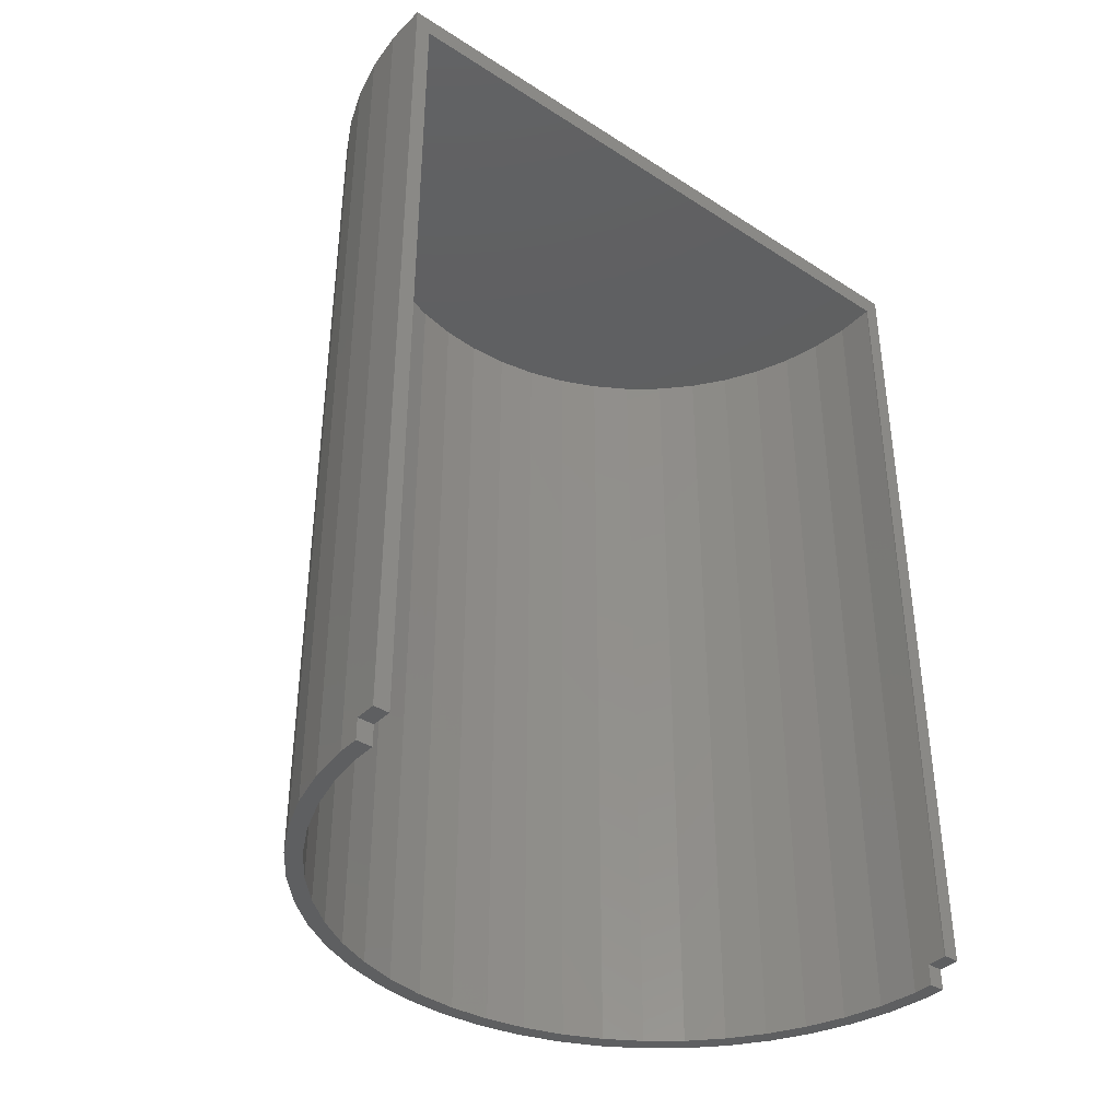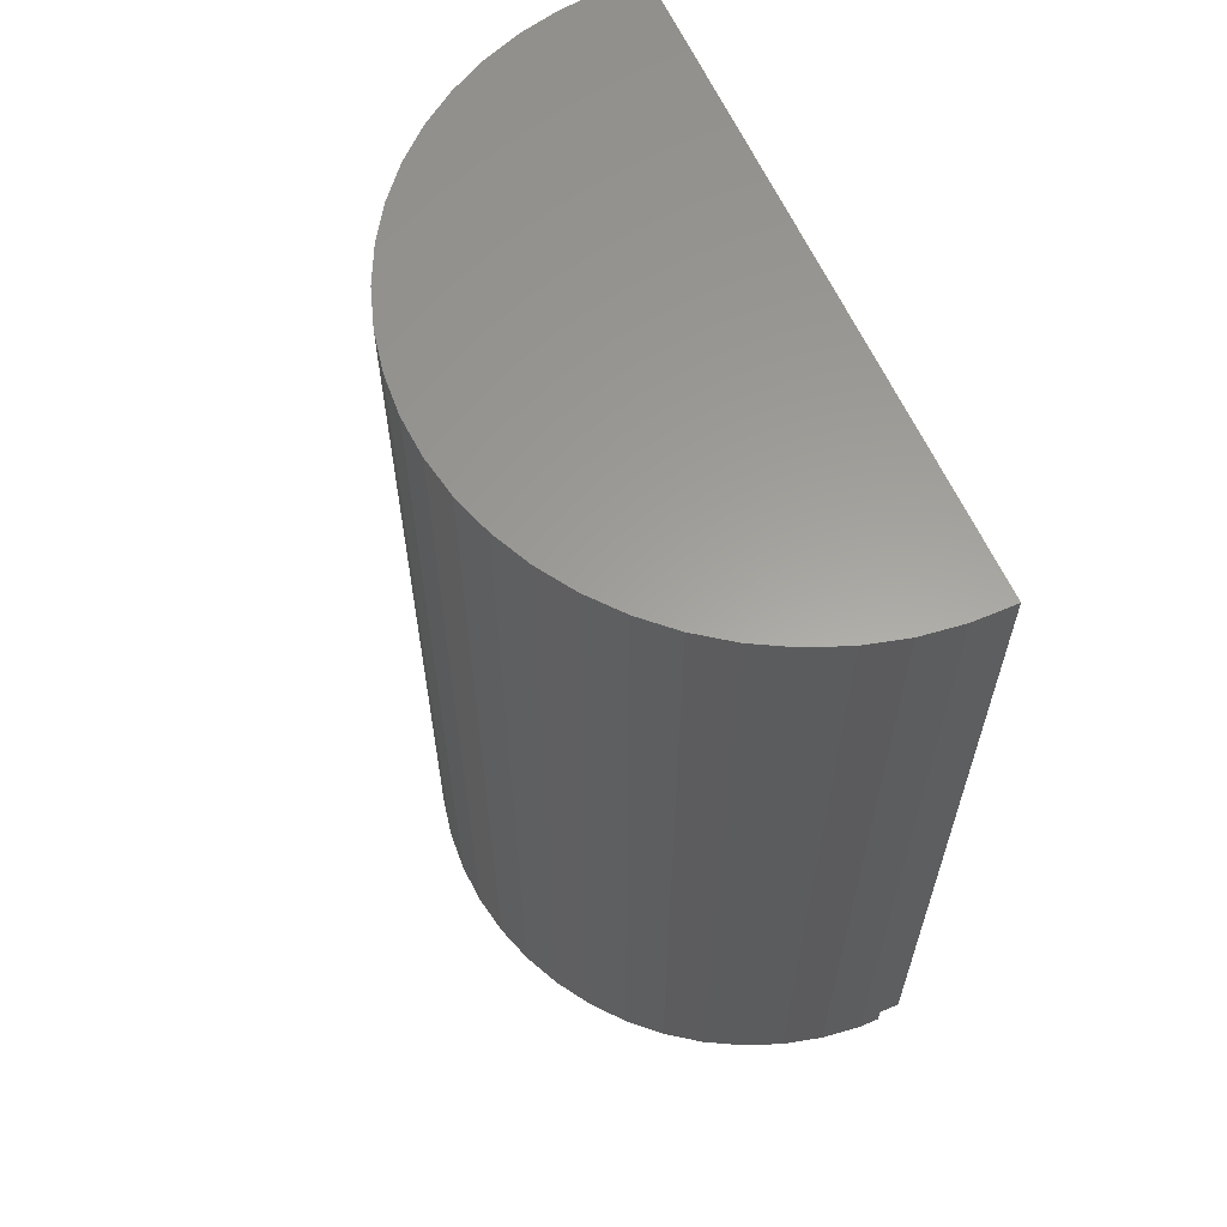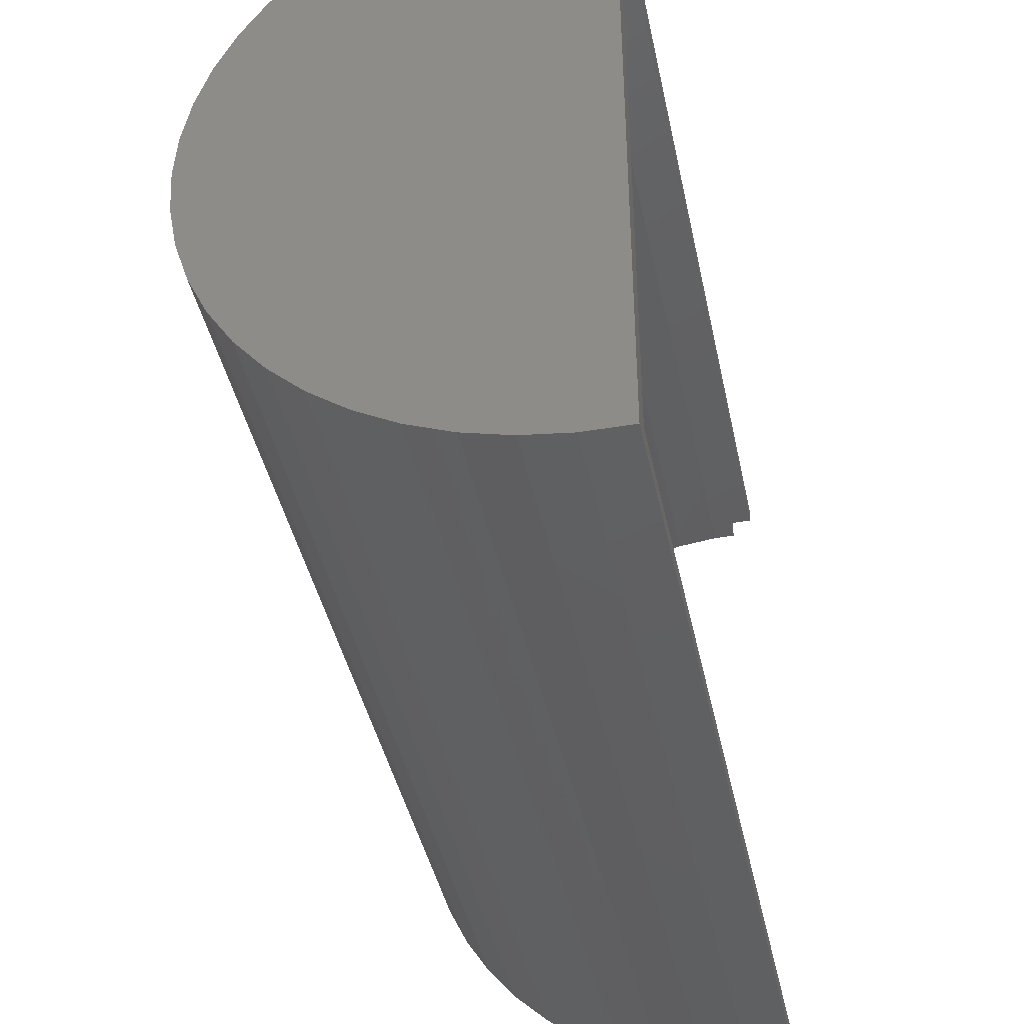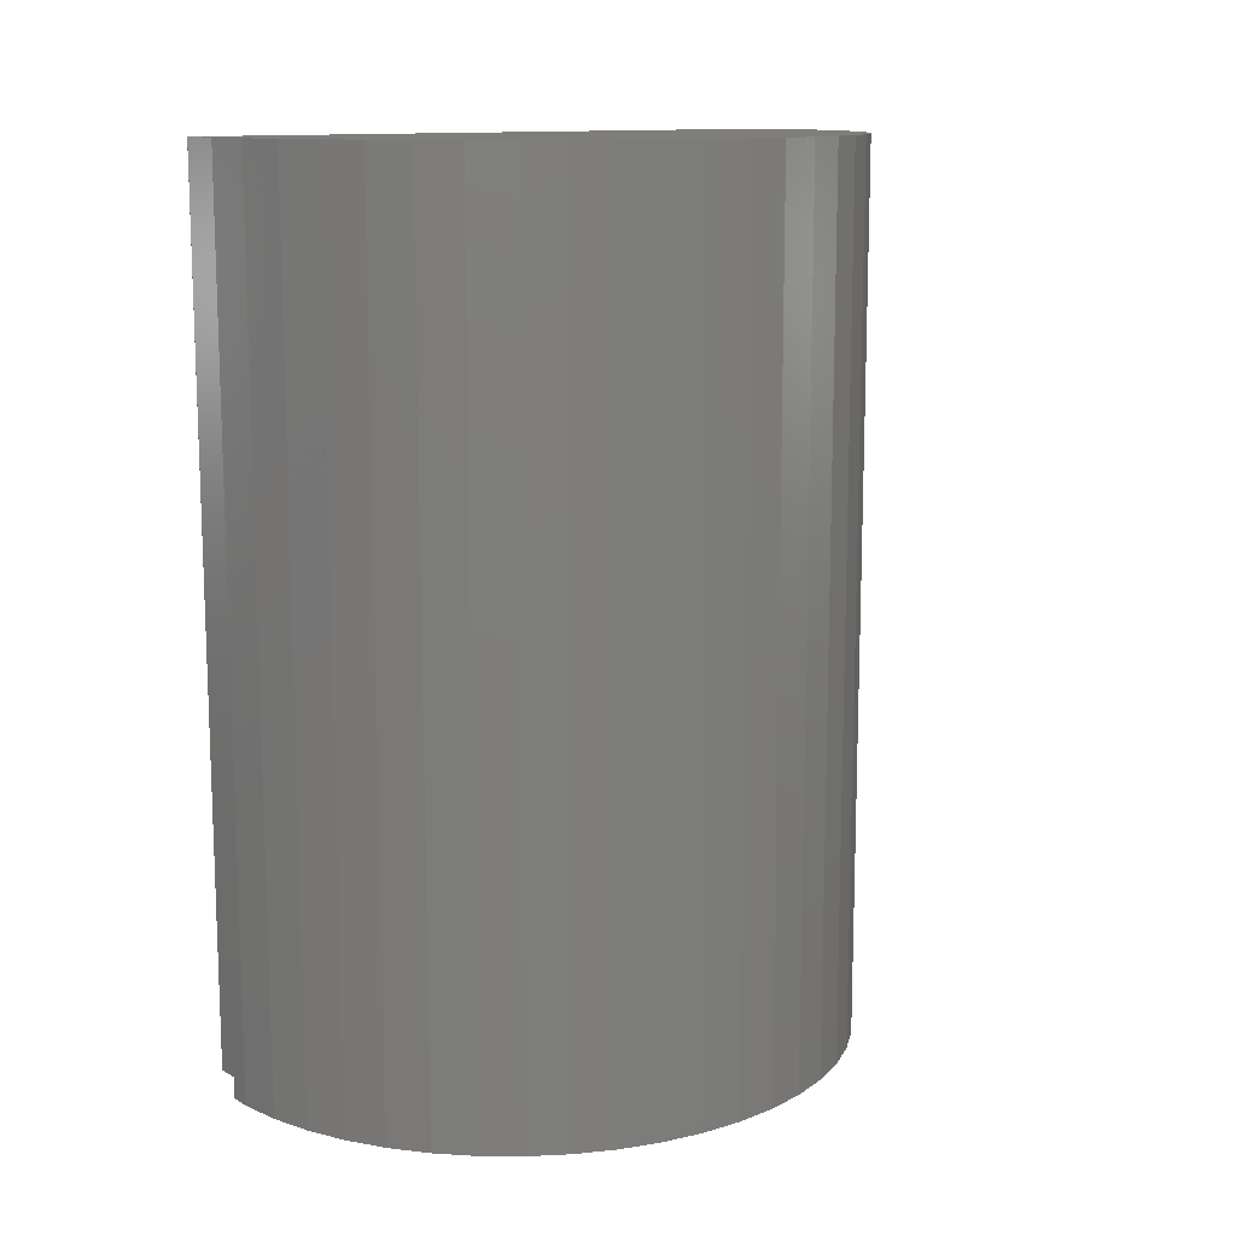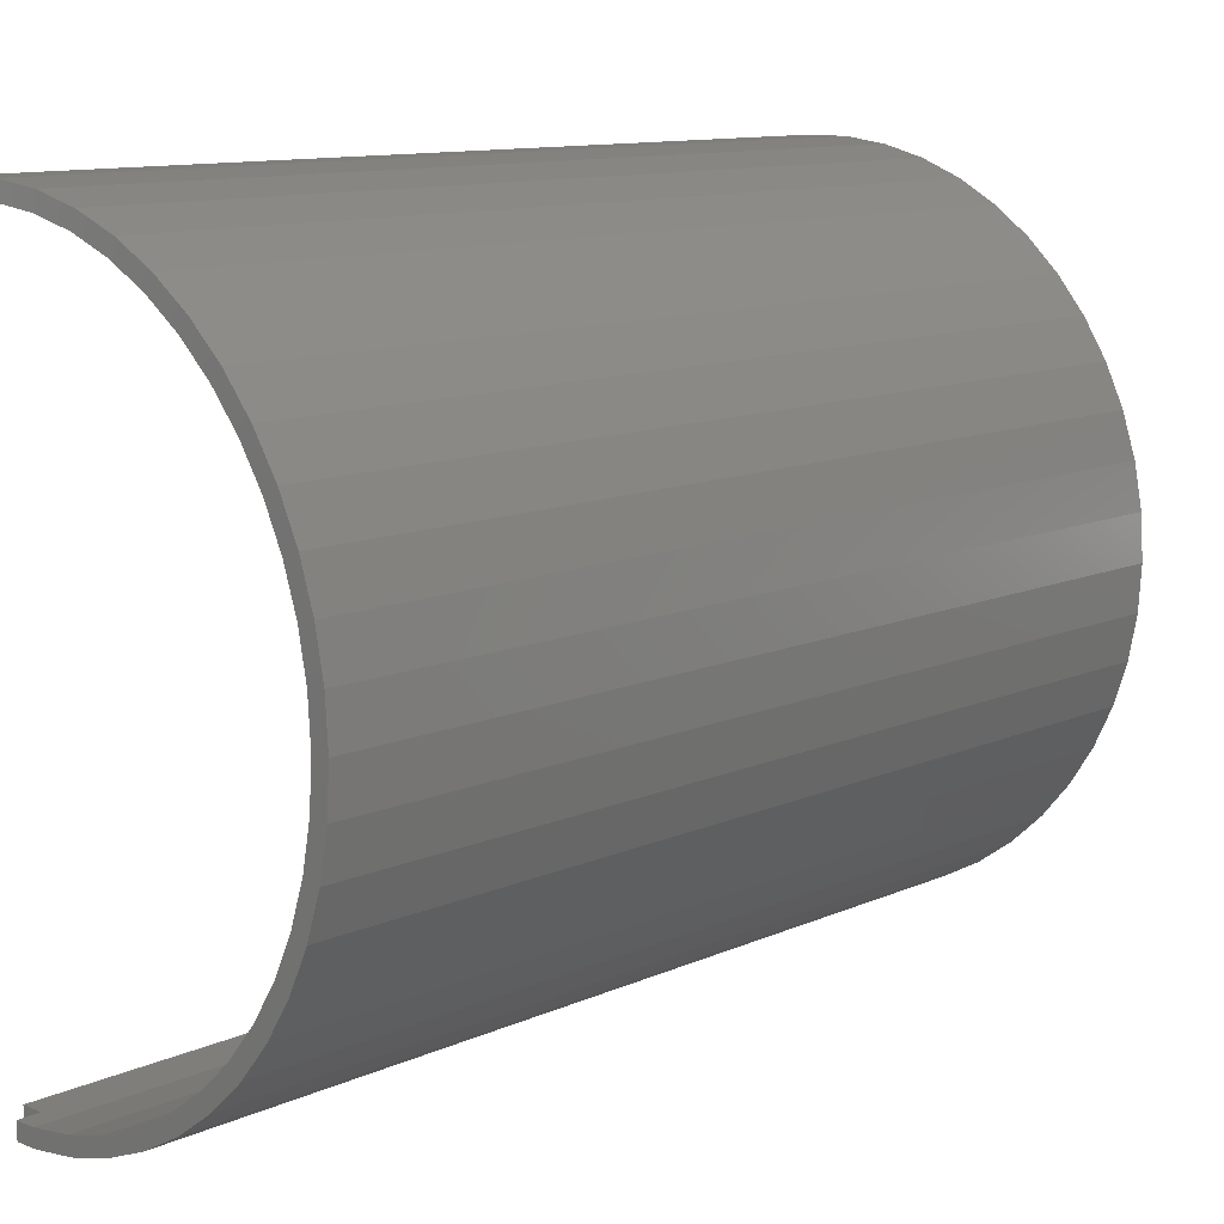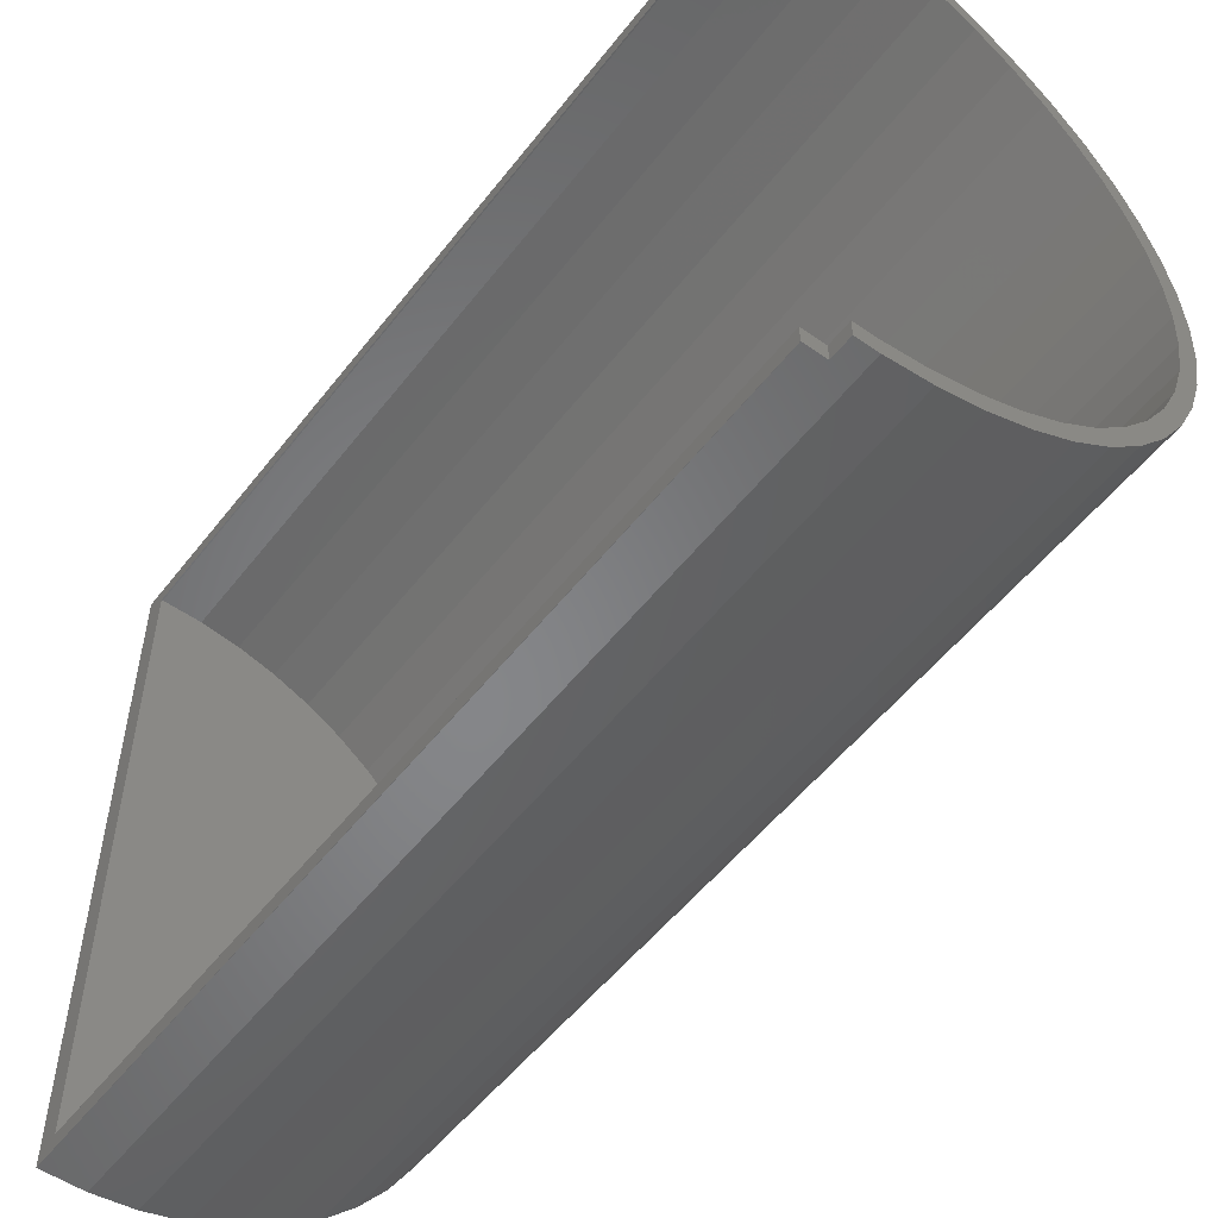
<metadata>
{"format":"stl","ext":"stl","renderer":"f3d","projection":"perspective","resolution":1024,"background":"white","views":[{"elev":-38.2,"azim":50.8,"up":"+Z"},{"elev":61.1,"azim":-23.7,"up":"+Z"},{"elev":-41.4,"azim":11.7,"up":"+Y"},{"elev":12.4,"azim":-128.7,"up":"+Z"},{"elev":11.4,"azim":-137.0,"up":"+Y"},{"elev":-53.1,"azim":143.1,"up":"+Y"}]}
</metadata>
<code>
# stl→obj: 124 verts, 244 faces
v -31.5 0 4
v -31.25 3.948 87
v -31.25 3.948 4
v -31.5 0 87
v 0 31.44 6
v 1.978 31.44 87
v 1.978 31.44 6
v -1.978 31.44 87
v -1.978 31.44 4
v 0 31.44 4
v -1.978 -31.44 87
v 0 -31.44 6
v 1.978 -31.44 87
v -1.978 -31.44 4
v 0 -31.44 4
v 1.978 -31.44 6
v -20.08 24.27 4
v -22.96 21.56 87
v -20.08 24.27 87
v -22.96 21.56 4
v -9.734 29.96 4
v -13.41 28.5 87
v -9.734 29.96 87
v -13.41 28.5 4
v -29.29 11.6 4
v -27.6 15.18 87
v -27.6 15.18 4
v -29.29 11.6 87
v -30.51 7.834 4
v -30.51 7.834 87
v -5.903 30.94 87
v -5.903 30.94 4
v 2 -31.43 87
v 2 -31.43 6
v 2 31.43 6
v 2 31.43 87
v -25.48 18.52 87
v -25.48 18.52 4
v -5.903 -30.94 87
v -9.734 -29.96 87
v -13.41 -28.5 87
v -16.88 26.6 87
v -16.88 -26.6 87
v -20.08 -24.27 87
v -22.96 -21.56 87
v -25.48 -18.52 87
v -27.6 -15.18 87
v -29.29 -11.6 87
v -30.51 -7.834 87
v -31.25 -3.948 87
v -16.88 26.6 4
v -1.884 -29.94 4
v 0 -29.94 4
v -5.621 -29.47 4
v -5.903 -30.94 4
v -9.271 -28.53 4
v -9.734 -29.96 4
v -12.77 -27.14 4
v -13.41 -28.5 4
v -16.07 -25.33 4
v -16.88 -26.6 4
v -19.12 -23.12 4
v -20.08 -24.27 4
v -21.87 -20.54 4
v -22.96 -21.56 4
v -24.27 -17.63 4
v -25.48 -18.52 4
v -26.29 -14.45 4
v -27.6 -15.18 4
v -27.89 -11.04 4
v -29.29 -11.6 4
v -29.06 -7.461 4
v -30.51 -7.834 4
v -29.76 -3.76 4
v -31.25 -3.948 4
v -1.884 29.94 4
v 0 29.94 4
v -5.621 29.47 4
v -9.271 28.53 4
v -12.77 27.14 4
v -16.07 25.33 4
v -19.12 23.12 4
v -21.87 20.54 4
v -24.27 17.63 4
v -26.29 14.45 4
v -27.89 11.04 4
v -29.06 7.461 4
v -29.76 3.76 4
v -30 0 4
v -29.06 7.461 85
v -27.89 11.04 85
v -9.271 28.53 85
v -12.77 27.14 85
v -26.29 14.45 85
v 1.884 29.94 6
v 2 29.93 85
v 1.884 29.94 85
v 2 29.93 6
v -24.27 17.63 85
v -21.87 20.54 85
v -16.07 25.33 85
v -19.12 23.12 85
v -5.621 -29.47 85
v -1.884 -29.94 85
v -1.884 29.94 85
v 0 29.94 6
v -30 0 85
v -29.76 3.76 85
v -5.621 29.47 85
v -9.271 -28.53 85
v 2 -29.93 6
v 1.884 -29.94 85
v 2 -29.93 85
v 1.884 -29.94 6
v -12.77 -27.14 85
v -16.07 -25.33 85
v -19.12 -23.12 85
v -21.87 -20.54 85
v -24.27 -17.63 85
v -26.29 -14.45 85
v -27.89 -11.04 85
v -29.06 -7.461 85
v -29.76 -3.76 85
v 0 -29.94 6
f 1 2 3
f 2 1 4
f 5 6 7
f 6 5 8
f 9 5 10
f 5 9 8
f 11 12 13
f 14 12 11
f 12 14 15
f 13 12 16
f 17 18 19
f 18 17 20
f 21 22 23
f 22 21 24
f 25 26 27
f 26 25 28
f 29 28 25
f 28 29 30
f 9 31 8
f 31 9 32
f 16 33 13
f 33 16 34
f 35 6 36
f 6 35 7
f 27 37 38
f 37 27 26
f 38 18 20
f 18 38 37
f 3 30 29
f 30 3 2
f 8 36 6
f 36 8 33
f 11 33 8
f 33 11 13
f 31 11 8
f 31 39 11
f 23 39 31
f 23 40 39
f 22 40 23
f 22 41 40
f 42 41 22
f 42 43 41
f 19 43 42
f 19 44 43
f 18 44 19
f 18 45 44
f 37 45 18
f 37 46 45
f 26 46 37
f 26 47 46
f 28 47 26
f 28 48 47
f 30 48 28
f 30 49 48
f 2 49 30
f 2 50 49
f 50 2 4
f 24 42 22
f 42 24 51
f 51 19 42
f 19 51 17
f 32 23 31
f 23 32 21
f 15 52 53
f 14 52 15
f 14 54 52
f 55 54 14
f 55 56 54
f 57 56 55
f 57 58 56
f 59 58 57
f 59 60 58
f 61 60 59
f 61 62 60
f 63 62 61
f 63 64 62
f 65 64 63
f 65 66 64
f 67 66 65
f 67 68 66
f 69 68 67
f 69 70 68
f 71 70 69
f 70 71 72
f 73 72 71
f 72 73 74
f 75 74 73
f 76 10 77
f 76 9 10
f 78 9 76
f 78 32 9
f 79 32 78
f 79 21 32
f 80 21 79
f 80 24 21
f 81 24 80
f 81 51 24
f 82 51 81
f 82 17 51
f 83 17 82
f 83 20 17
f 84 20 83
f 84 38 20
f 85 38 84
f 85 27 38
f 86 27 85
f 25 86 87
f 86 25 27
f 29 87 88
f 3 88 89
f 74 75 89
f 87 29 25
f 1 89 75
f 88 3 29
f 89 1 3
f 65 46 67
f 46 65 45
f 71 49 73
f 49 71 48
f 55 11 39
f 11 55 14
f 59 40 41
f 40 59 57
f 57 39 40
f 39 57 55
f 65 44 45
f 44 65 63
f 73 50 75
f 50 73 49
f 75 4 1
f 4 75 50
f 67 47 69
f 47 67 46
f 69 48 71
f 48 69 47
f 61 41 43
f 41 61 59
f 63 43 44
f 43 63 61
f 90 86 91
f 86 90 87
f 80 92 93
f 92 80 79
f 91 85 94
f 85 91 86
f 95 96 97
f 96 95 98
f 99 83 100
f 83 99 84
f 81 93 101
f 93 81 80
f 82 101 102
f 101 82 81
f 52 103 104
f 103 52 54
f 105 106 97
f 76 106 105
f 106 76 77
f 97 106 95
f 107 88 108
f 88 107 89
f 78 105 109
f 105 78 76
f 79 109 92
f 109 79 78
f 83 102 100
f 102 83 82
f 54 110 103
f 110 54 56
f 111 112 113
f 112 111 114
f 104 113 112
f 113 104 96
f 105 96 104
f 96 105 97
f 103 105 104
f 103 109 105
f 110 109 103
f 110 92 109
f 115 92 110
f 115 93 92
f 116 93 115
f 116 101 93
f 117 101 116
f 117 102 101
f 118 102 117
f 118 100 102
f 119 100 118
f 119 99 100
f 120 99 119
f 120 94 99
f 121 94 120
f 121 91 94
f 122 91 121
f 122 90 91
f 123 90 122
f 123 108 90
f 108 123 107
f 108 87 90
f 87 108 88
f 94 84 99
f 84 94 85
f 56 115 110
f 115 56 58
f 123 89 107
f 89 123 74
f 121 72 122
f 72 121 70
f 118 66 119
f 66 118 64
f 62 118 117
f 118 62 64
f 124 112 114
f 112 124 104
f 52 124 53
f 124 52 104
f 60 117 116
f 117 60 62
f 58 116 115
f 116 58 60
f 122 74 123
f 74 122 72
f 119 68 120
f 68 119 66
f 120 70 121
f 70 120 68
f 36 96 35
f 36 113 96
f 33 113 36
f 34 113 33
f 113 34 111
f 35 96 98
f 106 10 5
f 10 106 77
f 12 53 124
f 53 12 15
f 95 35 98
f 35 95 7
f 5 95 106
f 95 5 7
f 114 34 16
f 34 114 111
f 12 114 16
f 114 12 124

</code>
